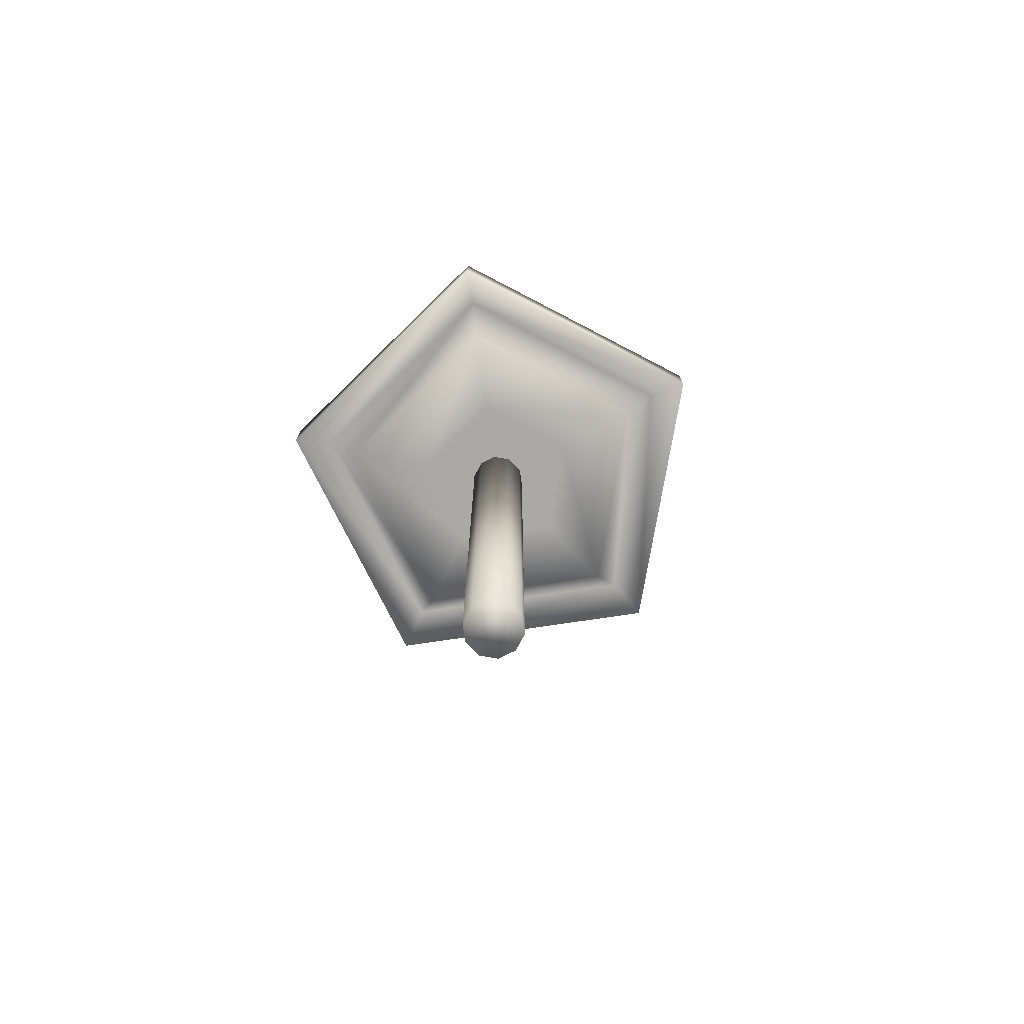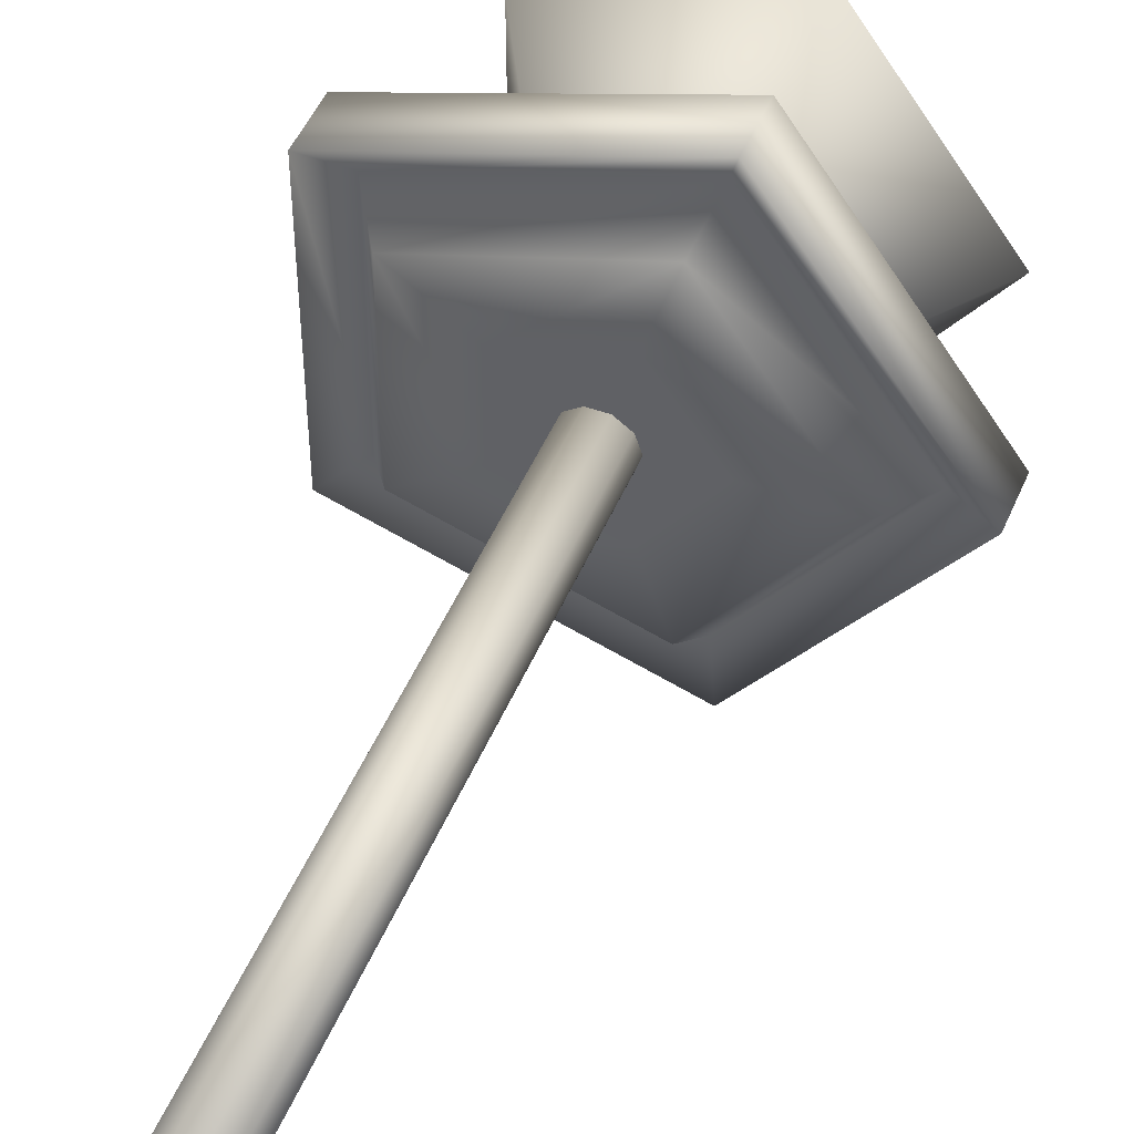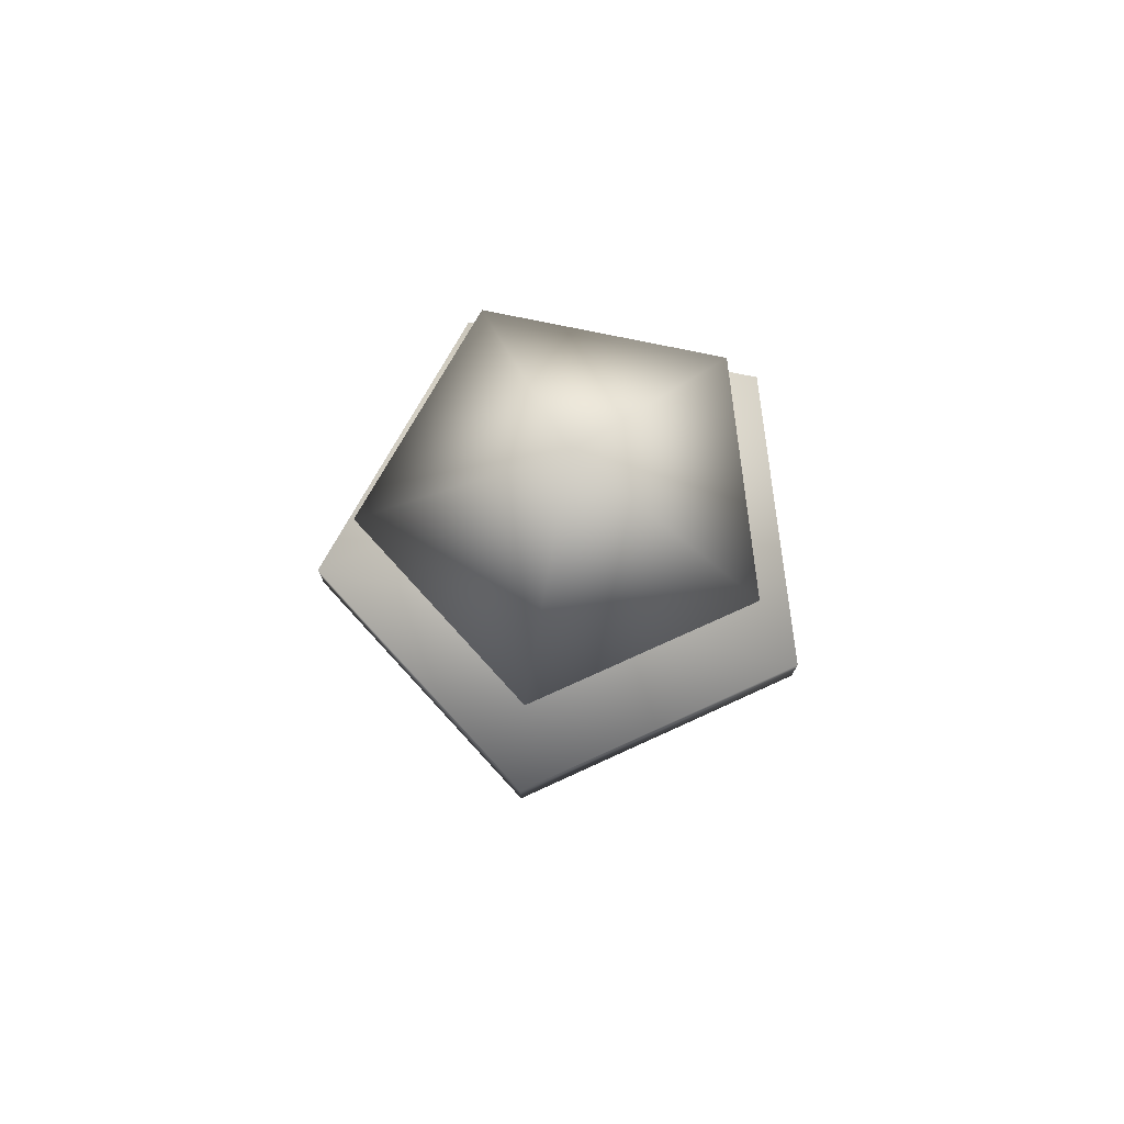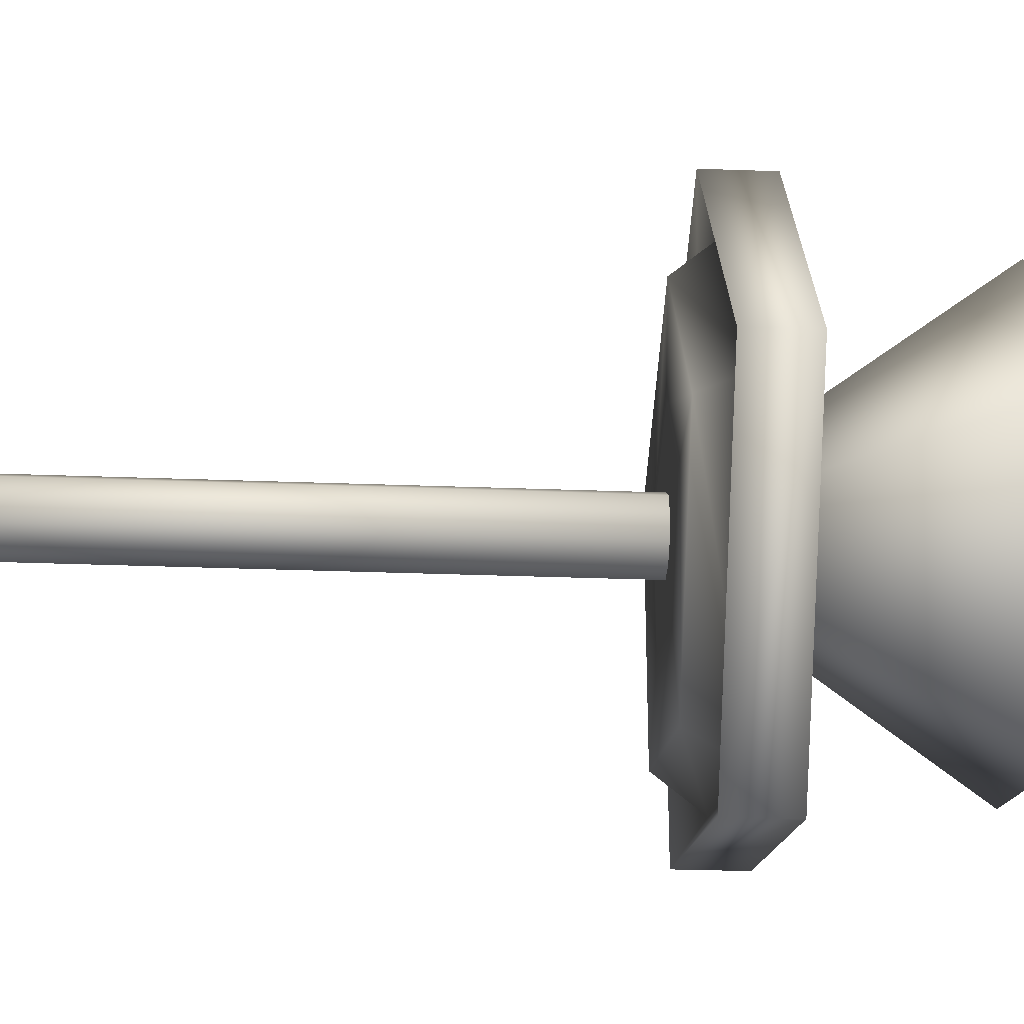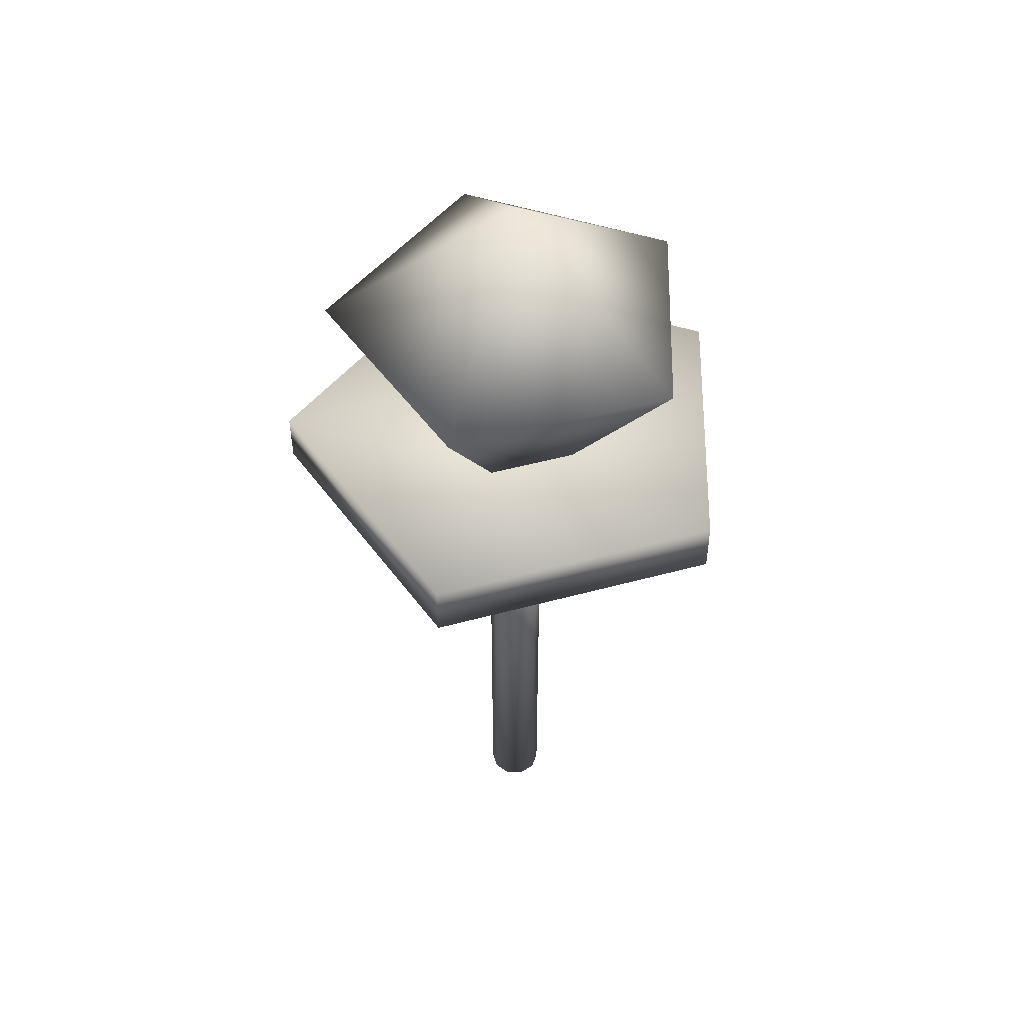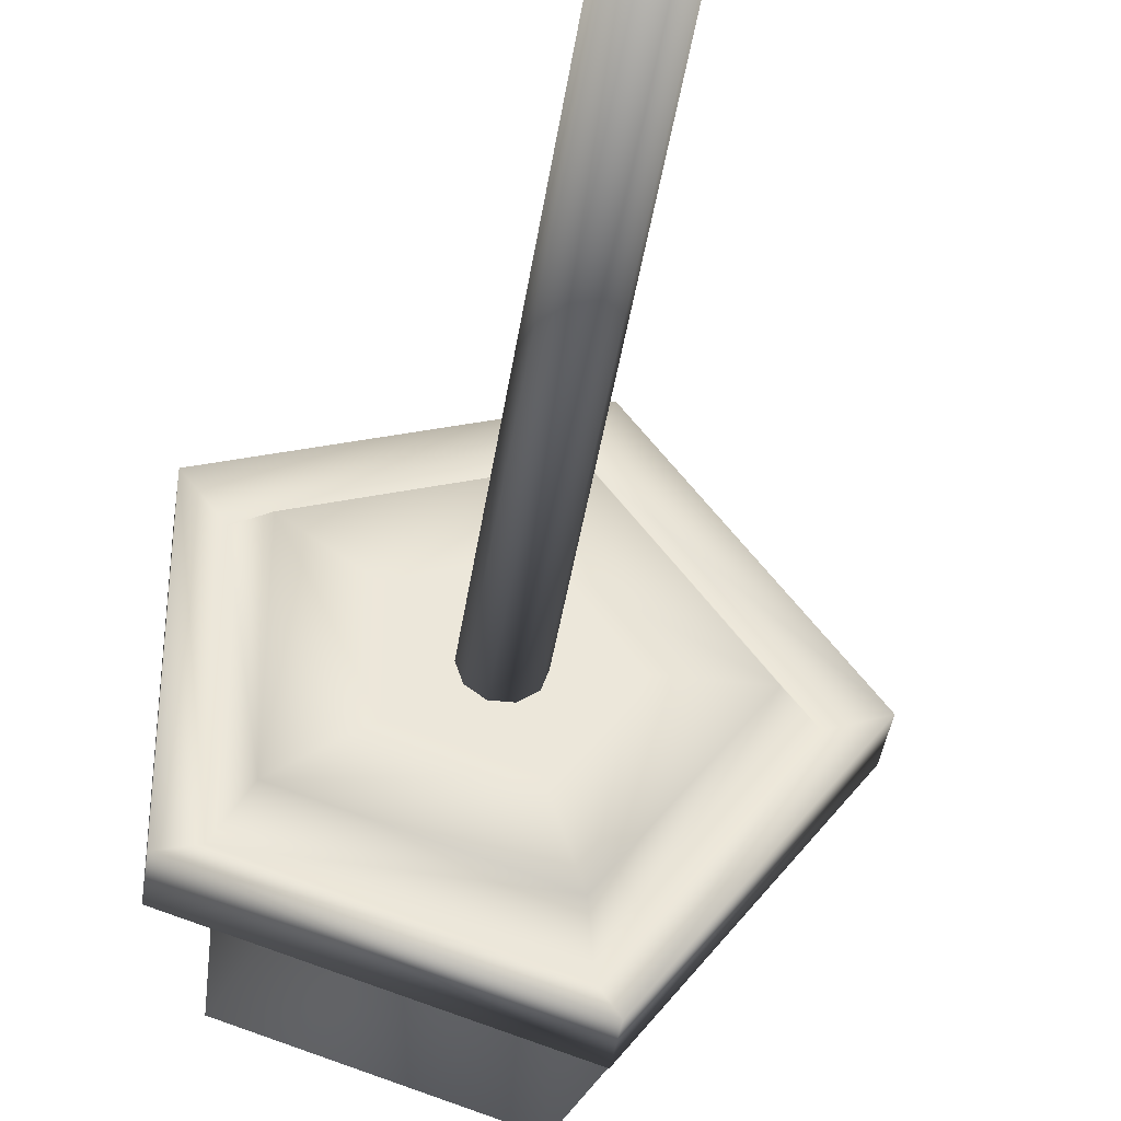
<metadata>
{"format":"obj","ext":"obj","renderer":"f3d","projection":"perspective","resolution":1024,"background":"white","views":[{"elev":-75.4,"azim":-45.6,"up":"+Y"},{"elev":48.4,"azim":22.2,"up":"+Z"},{"elev":76.4,"azim":-114.5,"up":"+Y"},{"elev":-30.0,"azim":86.8,"up":"+Z"},{"elev":49.7,"azim":-106.7,"up":"+Y"},{"elev":-39.2,"azim":-8.0,"up":"+Z"}]}
</metadata>
<code>
v  -0 165.1 -0
v  10.49 140.7 -31.91
v  -27.11 140.7 -19.83
v  -27.24 140.7 19.65
v  10.27 140.7 31.98
v  33.59 140.7 0.1118
v  -0 94.51 -0
v  1.545 0 -4.755
v  4.045 0 -2.939
v  5 0 -0
v  4.045 0 2.939
v  1.545 0 4.755
v  -1.545 0 4.755
v  -4.045 0 2.939
v  -5 0 0
v  -4.045 0 -2.939
v  -1.545 0 -4.755
v  4.045 100 -2.939
v  5 100 -0
v  1.545 100 -4.755
v  -1.545 100 -4.755
v  -4.045 100 -2.939
v  -5 100 0
v  -4.045 100 2.939
v  -1.545 100 4.755
v  1.545 100 4.755
v  4.045 100 2.939
v  0.0438 100 -0.0448
v  4.228 100 -13.85
v  14.59 100 0.417
v  -12.54 100 -8.4
v  -12.54 100 9.234
v  4.228 100 14.68
v  8.863 100 -28.11
v  29.59 100 0.417
v  -24.68 100 -17.22
v  -24.68 100 18.05
v  8.863 100 28.95
v  10.66 107.2 -33.64
v  35.4 107.2 0.417
v  -29.37 107.2 -20.63
v  -29.37 107.2 21.46
v  10.66 107.2 34.47
v  12.86 103.3 -40.41
v  12.84 112.4 -40.4
v  42.53 112.4 0.4319
v  42.52 103.3 0.4163
v  -35.14 103.3 -24.81
v  -35.13 112.8 -24.8
v  -35.13 103.3 25.65
v  -35.14 112.8 25.65
v  12.86 103.3 41.24
v  12.85 112.8 41.26
o Light_Source
g Light_Source
f 1 2 3
f 1 3 4
f 1 4 5
f 1 5 6
f 1 6 2
f 7 3 2
f 7 4 3
f 7 5 4
f 7 6 5
f 7 2 6
f 8 9 10 11 12 13 14 15 16 17
f 10 9 18 19
f 9 8 20 18
f 8 17 21 20
f 17 16 22 21
f 16 15 23 22
f 15 14 24 23
f 14 13 25 24
f 13 12 26 25
f 12 11 27 26
f 11 10 19 27
f 24 25 26 27 19 18 20 21 22 23
f 28 29 30
f 28 31 29
f 28 32 31
f 28 33 32
f 28 30 33
f 30 29 34 35
f 29 31 36 34
f 31 32 37 36
f 32 33 38 37
f 33 30 35 38
f 35 34 39 40
f 34 36 41 39
f 36 37 42 41
f 37 38 43 42
f 38 35 40 43
f 44 45 46 47
f 48 49 45 44
f 50 51 49 48
f 52 53 51 50
f 47 46 53 52
f 40 39 44 47
f 39 41 48 44
f 41 42 50 48
f 42 43 52 50
f 43 40 47 52
f 45 49 51 53
f 45 53 46 45

</code>
